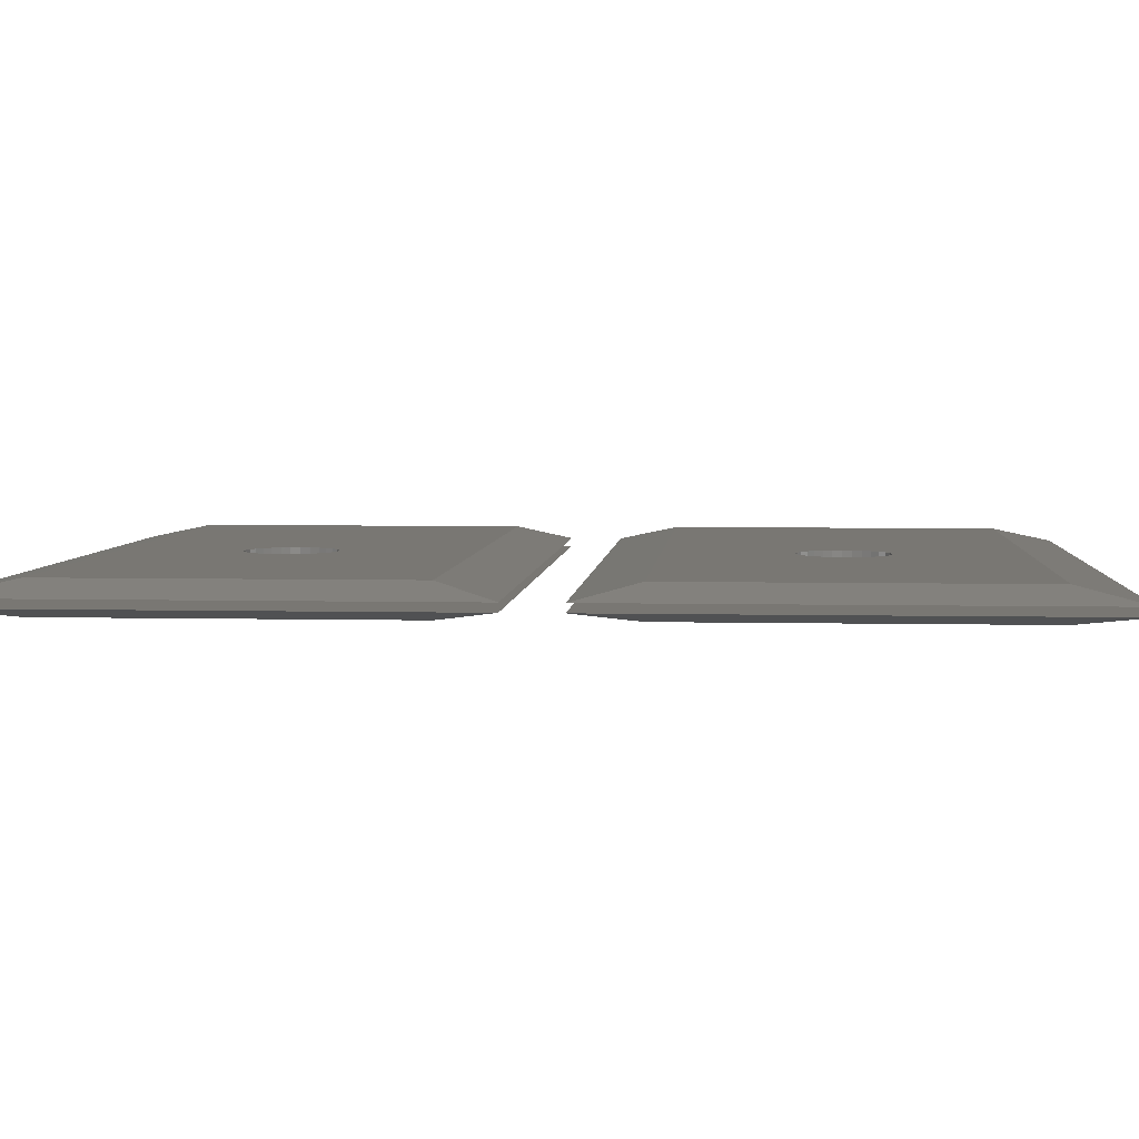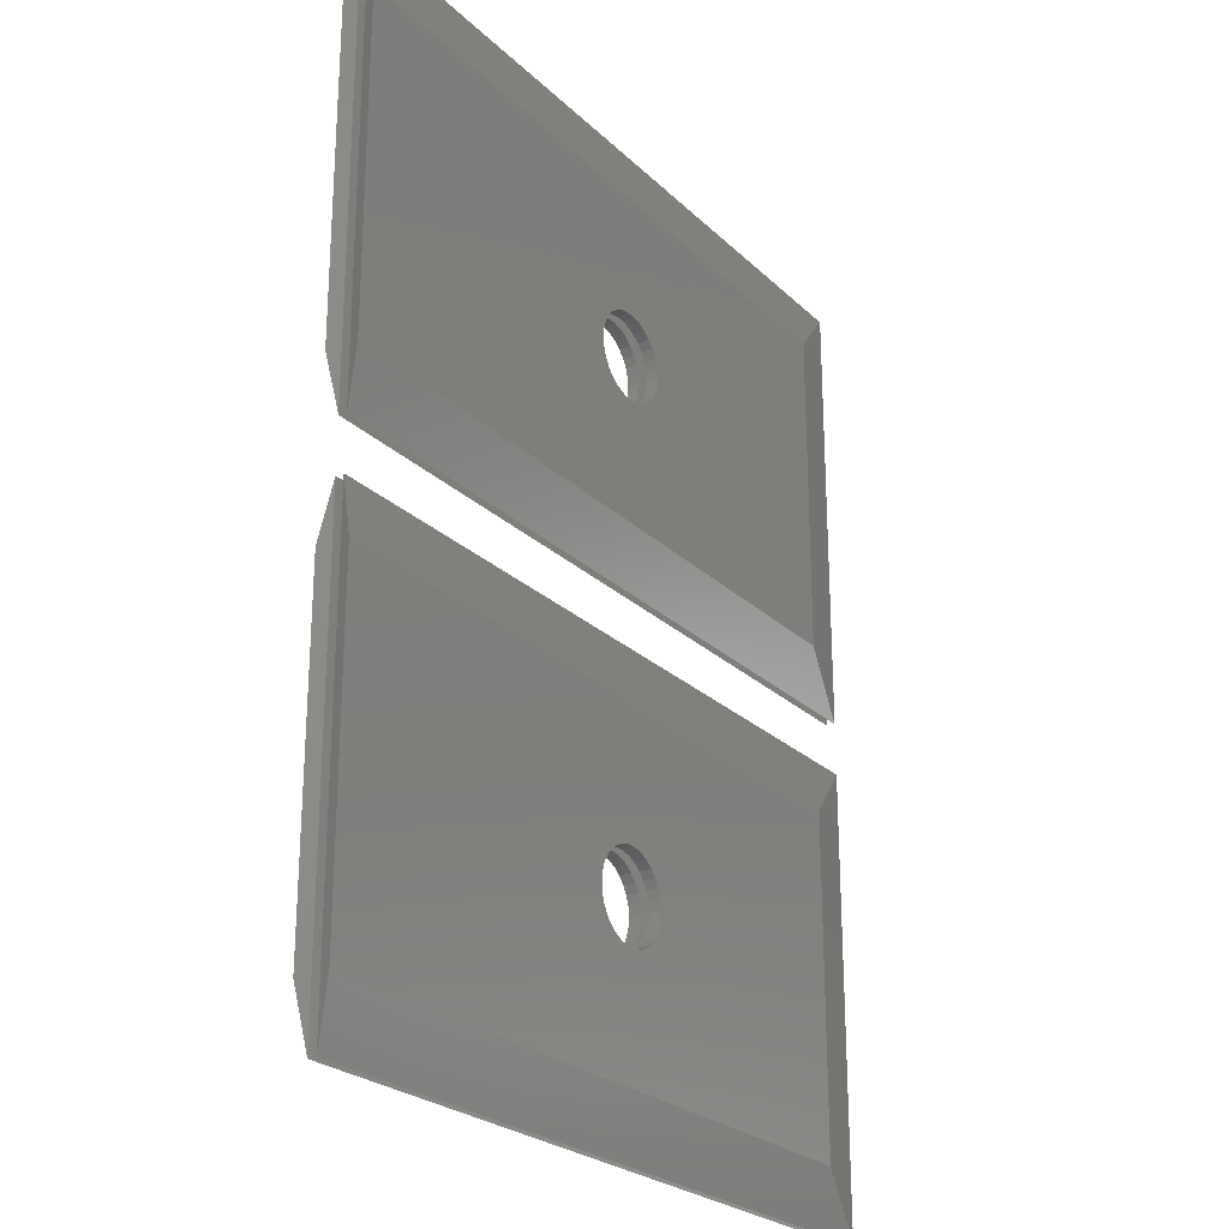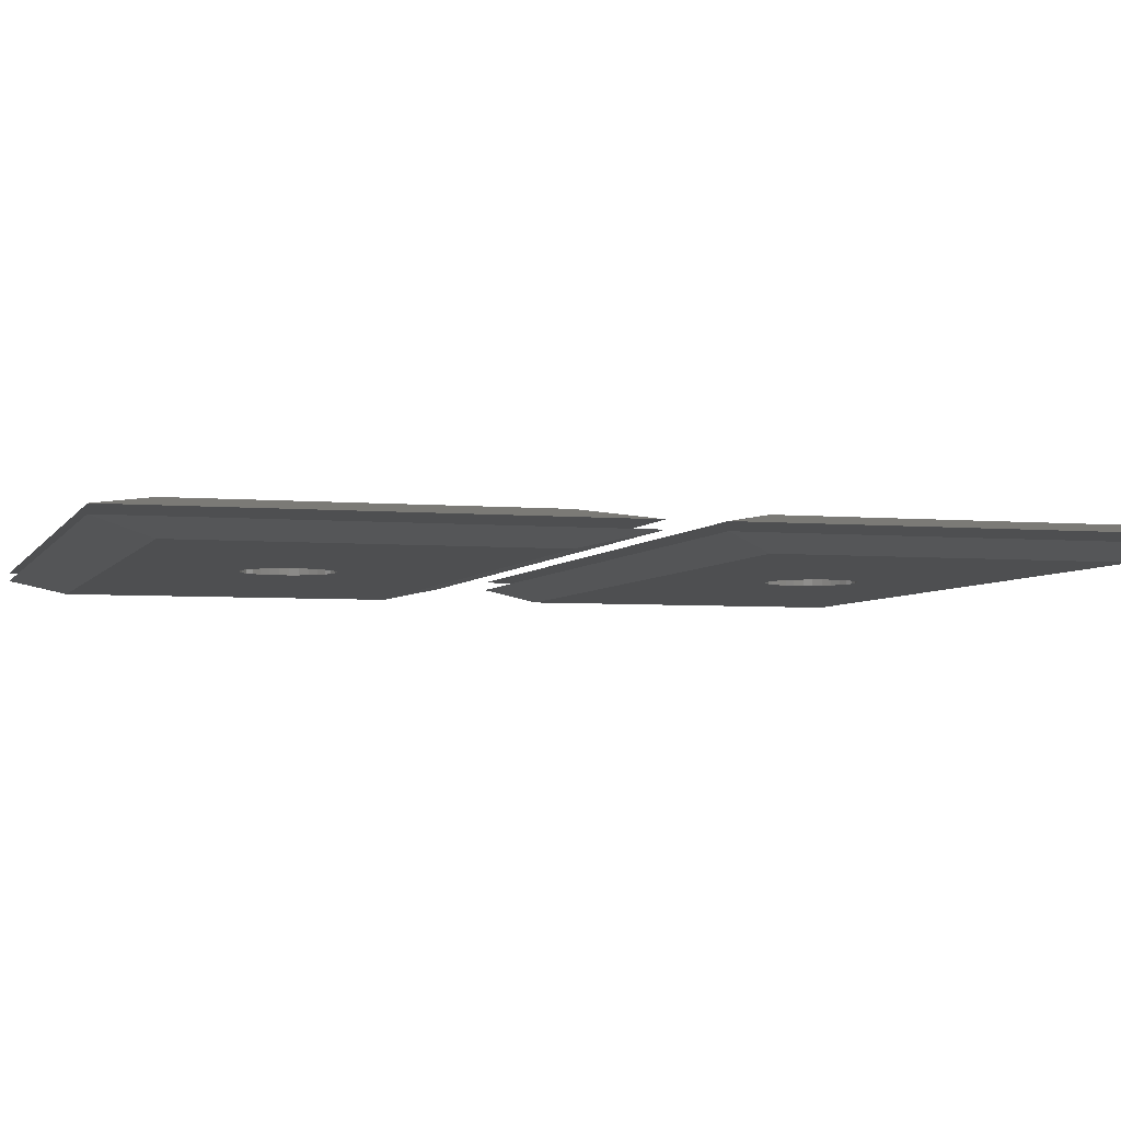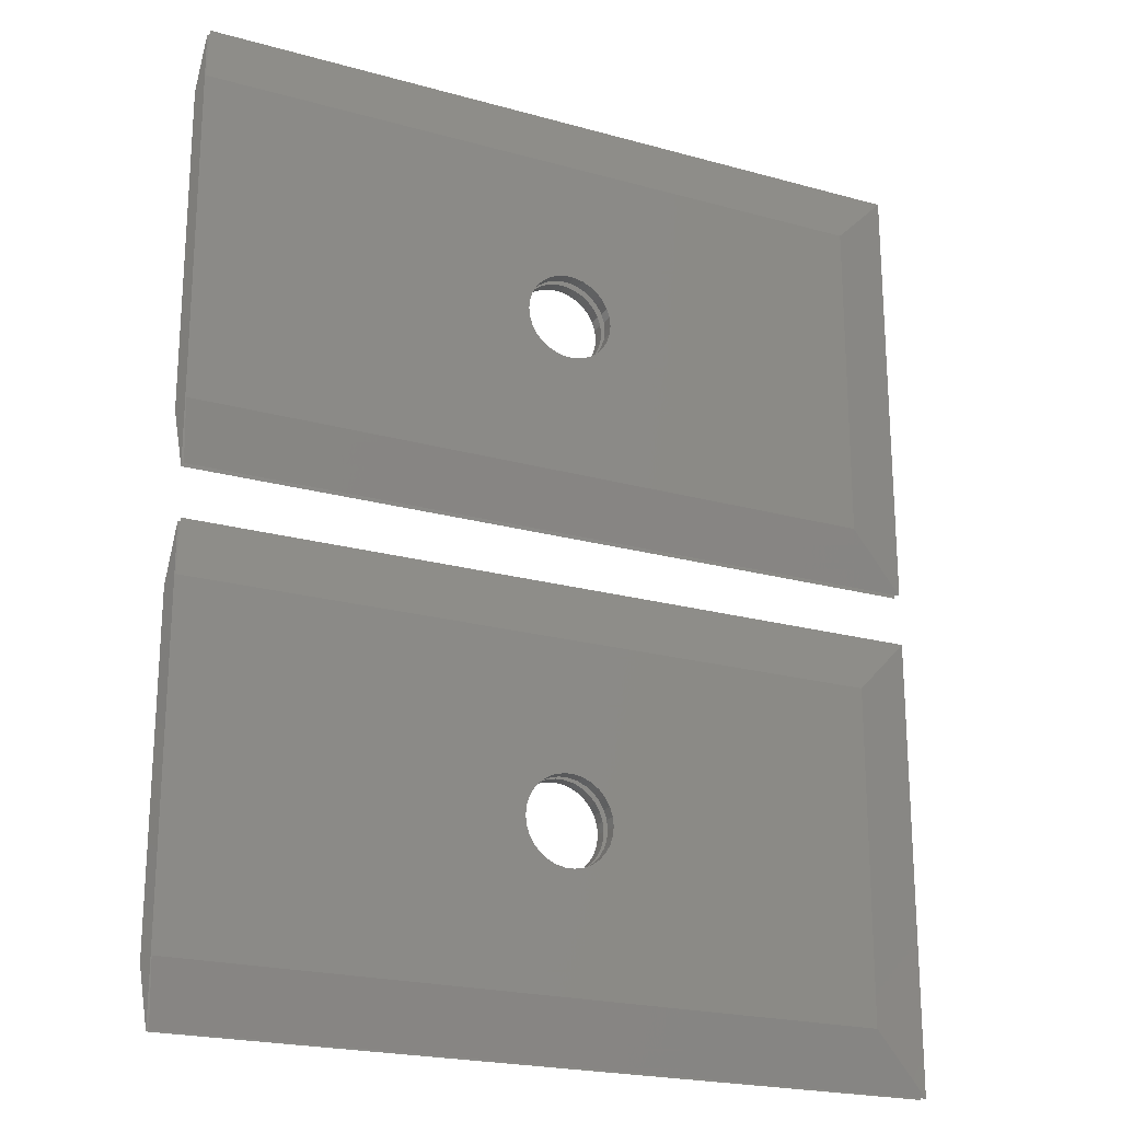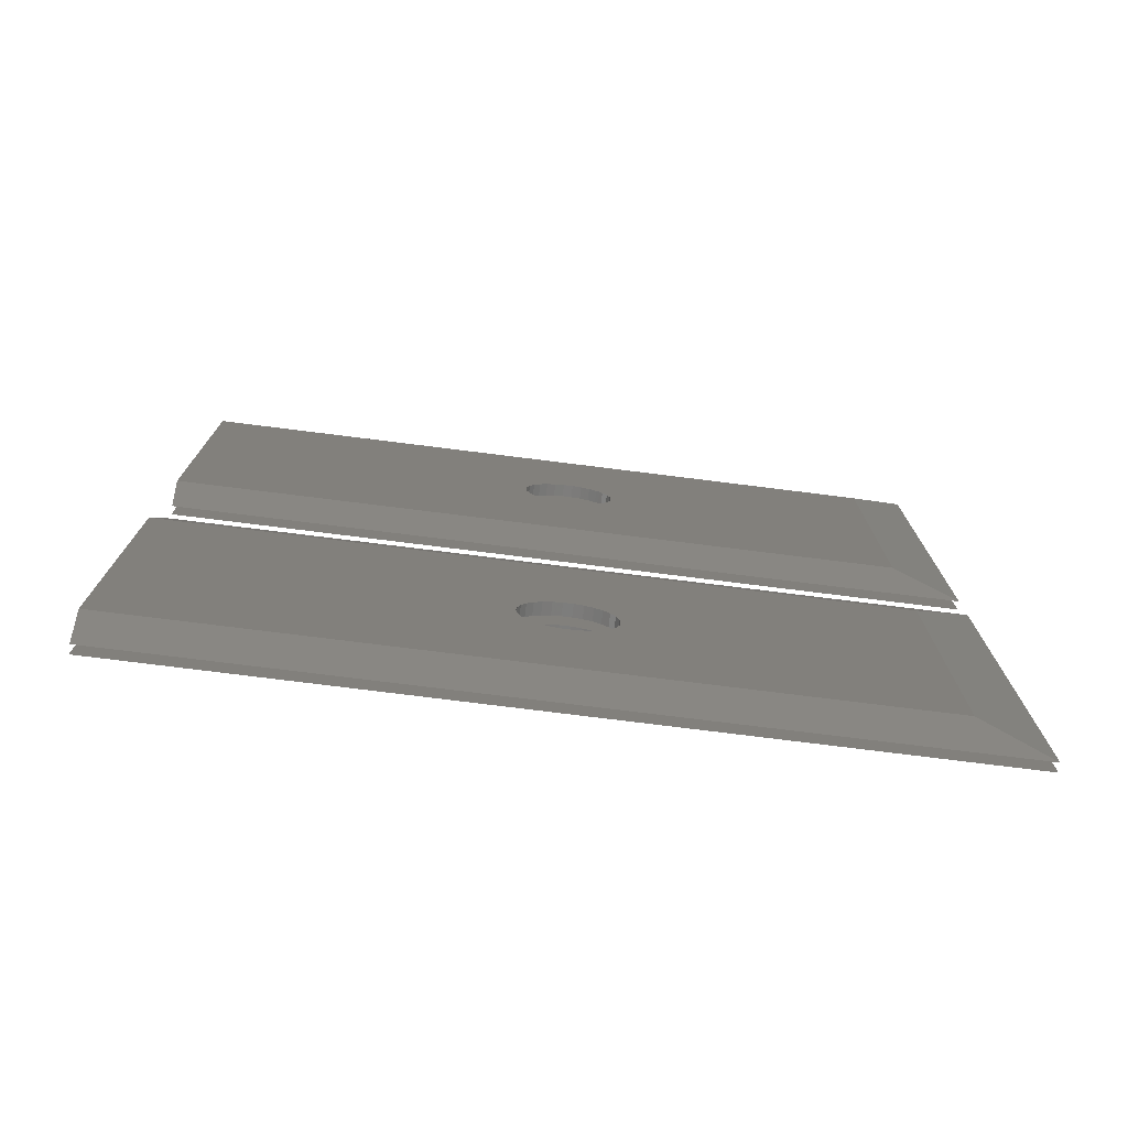
<metadata>
{"format":"stl","ext":"stl","renderer":"f3d","projection":"perspective","resolution":1024,"background":"white","views":[{"elev":4.5,"azim":94.4,"up":"+Z"},{"elev":-24.6,"azim":-56.3,"up":"+Y"},{"elev":-4.4,"azim":73.4,"up":"+Z"},{"elev":-21.7,"azim":-26.1,"up":"+Y"},{"elev":-76.8,"azim":-7.1,"up":"+Y"}]}
</metadata>
<code>
# stl→obj: 272 verts, 544 faces
v 1.046 20.8 0.4
v 35.8 20.8 0.4
v 20.63 14.28 0.4
v 35.78 4.2 0.4
v 22.15 12.18 0.4
v 1.033 4.2 0.4
v 19.27 10.09 0.4
v 18.85 14.09 0.4
v 22.11 12.64 0.4
v 22.11 11.73 0.4
v 21.96 13.08 0.4
v 21.73 13.48 0.4
v 21.43 13.82 0.4
v 21.05 14.09 0.4
v 20.18 14.37 0.4
v 19.72 14.37 0.4
v 19.27 14.28 0.4
v 18.48 13.82 0.4
v 18.17 13.48 0.4
v 17.94 13.08 0.4
v 17.8 12.64 0.4
v 17.75 12.18 0.4
v 17.8 11.73 0.4
v 17.94 11.29 0.4
v 18.17 10.89 0.4
v 18.48 10.55 0.4
v 18.85 10.28 0.4
v 19.72 9.997 0.4
v 20.18 9.997 0.4
v 20.63 10.09 0.4
v 21.05 10.28 0.4
v 21.43 10.55 0.4
v 21.73 10.89 0.4
v 21.96 11.29 0.4
v 1.299 23.7 1
v 38.7 23.7 1
v 38.68 1.3 1
v 1.281 1.3 1
v 21.05 14.09 1
v 22.15 12.18 1
v 18.85 10.28 1
v 18.48 13.82 1
v 22.11 12.64 1
v 22.11 11.73 1
v 21.96 13.08 1
v 21.73 13.48 1
v 21.43 13.82 1
v 20.63 14.28 1
v 20.18 14.37 1
v 19.72 14.37 1
v 19.27 14.28 1
v 18.85 14.09 1
v 18.17 13.48 1
v 17.94 13.08 1
v 17.8 12.64 1
v 17.75 12.18 1
v 17.8 11.73 1
v 17.94 11.29 1
v 18.17 10.89 1
v 18.48 10.55 1
v 19.27 10.09 1
v 19.72 9.997 1
v 20.18 9.997 1
v 20.63 10.09 1
v 21.05 10.28 1
v 21.43 10.55 1
v 21.73 10.89 1
v 21.96 11.29 1
v 1.299 23.7 1.4
v 38.7 23.7 1.4
v 21.05 14.09 1.4
v 38.68 1.3 1.4
v 22.15 12.18 1.4
v 1.281 1.3 1.4
v 18.85 10.28 1.4
v 18.48 13.82 1.4
v 22.11 12.64 1.4
v 22.11 11.73 1.4
v 21.96 13.08 1.4
v 21.73 13.48 1.4
v 21.43 13.82 1.4
v 20.63 14.28 1.4
v 20.18 14.37 1.4
v 19.72 14.37 1.4
v 19.27 14.28 1.4
v 18.85 14.09 1.4
v 18.17 13.48 1.4
v 17.94 13.08 1.4
v 17.8 12.64 1.4
v 17.75 12.18 1.4
v 17.8 11.73 1.4
v 17.94 11.29 1.4
v 18.17 10.89 1.4
v 18.48 10.55 1.4
v 19.27 10.09 1.4
v 19.72 9.997 1.4
v 20.18 9.997 1.4
v 20.63 10.09 1.4
v 21.05 10.28 1.4
v 21.43 10.55 1.4
v 21.73 10.89 1.4
v 21.96 11.29 1.4
v 1.046 20.8 2
v 35.8 20.8 2
v 35.78 4.2 2
v 1.033 4.2 2
v 20.63 14.28 2
v 22.15 12.18 2
v 19.27 10.09 2
v 18.85 14.09 2
v 22.11 12.64 2
v 22.11 11.73 2
v 21.96 13.08 2
v 21.73 13.48 2
v 21.43 13.82 2
v 21.05 14.09 2
v 20.18 14.37 2
v 19.72 14.37 2
v 19.27 14.28 2
v 18.48 13.82 2
v 18.17 13.48 2
v 17.94 13.08 2
v 17.8 12.64 2
v 17.75 12.18 2
v 17.8 11.73 2
v 17.94 11.29 2
v 18.17 10.89 2
v 18.48 10.55 2
v 18.85 10.28 2
v 19.72 9.997 2
v 20.18 9.997 2
v 20.63 10.09 2
v 21.05 10.28 2
v 21.43 10.55 2
v 21.73 10.89 2
v 21.96 11.29 2
v 35.8 29.2 0.4
v 1.046 29.2 0.4
v 19.31 35.38 0.4
v 1.033 45.8 0.4
v 18.89 39.37 0.4
v 35.78 45.8 0.4
v 20.67 39.56 0.4
v 22.19 37.47 0.4
v 22.14 37.01 0.4
v 22.14 37.93 0.4
v 22 38.36 0.4
v 21.77 38.76 0.4
v 21.46 39.1 0.4
v 21.09 39.37 0.4
v 20.22 39.66 0.4
v 19.76 39.66 0.4
v 19.31 39.56 0.4
v 18.52 39.1 0.4
v 18.21 38.76 0.4
v 17.98 38.36 0.4
v 17.84 37.93 0.4
v 17.79 37.47 0.4
v 17.84 37.01 0.4
v 17.98 36.57 0.4
v 18.21 36.18 0.4
v 18.52 35.83 0.4
v 18.89 35.56 0.4
v 19.76 35.28 0.4
v 20.22 35.28 0.4
v 20.67 35.38 0.4
v 21.09 35.56 0.4
v 21.46 35.83 0.4
v 21.77 36.18 0.4
v 22 36.57 0.4
v 38.7 26.3 1
v 1.299 26.3 1
v 1.281 48.7 1
v 38.68 48.7 1
v 18.89 35.56 1
v 18.52 39.1 1
v 21.09 39.37 1
v 22.19 37.47 1
v 22.14 37.01 1
v 22.14 37.93 1
v 22 38.36 1
v 21.77 38.76 1
v 21.46 39.1 1
v 20.67 39.56 1
v 20.22 39.66 1
v 19.76 39.66 1
v 19.31 39.56 1
v 18.89 39.37 1
v 18.21 38.76 1
v 17.98 38.36 1
v 17.84 37.93 1
v 17.79 37.47 1
v 17.84 37.01 1
v 17.98 36.57 1
v 18.21 36.18 1
v 18.52 35.83 1
v 19.31 35.38 1
v 19.76 35.28 1
v 20.22 35.28 1
v 20.67 35.38 1
v 21.09 35.56 1
v 21.46 35.83 1
v 21.77 36.18 1
v 22 36.57 1
v 38.7 26.3 1.4
v 1.299 26.3 1.4
v 18.89 35.56 1.4
v 1.281 48.7 1.4
v 18.52 39.1 1.4
v 38.68 48.7 1.4
v 21.09 39.37 1.4
v 22.19 37.47 1.4
v 22.14 37.01 1.4
v 22.14 37.93 1.4
v 22 38.36 1.4
v 21.77 38.76 1.4
v 21.46 39.1 1.4
v 20.67 39.56 1.4
v 20.22 39.66 1.4
v 19.76 39.66 1.4
v 19.31 39.56 1.4
v 18.89 39.37 1.4
v 18.21 38.76 1.4
v 17.98 38.36 1.4
v 17.84 37.93 1.4
v 17.79 37.47 1.4
v 17.84 37.01 1.4
v 17.98 36.57 1.4
v 18.21 36.18 1.4
v 18.52 35.83 1.4
v 19.31 35.38 1.4
v 19.76 35.28 1.4
v 20.22 35.28 1.4
v 20.67 35.38 1.4
v 21.09 35.56 1.4
v 21.46 35.83 1.4
v 21.77 36.18 1.4
v 22 36.57 1.4
v 35.8 29.2 2
v 1.046 29.2 2
v 1.033 45.8 2
v 35.78 45.8 2
v 19.31 35.38 2
v 18.89 39.37 2
v 20.67 39.56 2
v 22.19 37.47 2
v 22.14 37.01 2
v 22.14 37.93 2
v 22 38.36 2
v 21.77 38.76 2
v 21.46 39.1 2
v 21.09 39.37 2
v 20.22 39.66 2
v 19.76 39.66 2
v 19.31 39.56 2
v 18.52 39.1 2
v 18.21 38.76 2
v 17.98 38.36 2
v 17.84 37.93 2
v 17.79 37.47 2
v 17.84 37.01 2
v 17.98 36.57 2
v 18.21 36.18 2
v 18.52 35.83 2
v 18.89 35.56 2
v 19.76 35.28 2
v 20.22 35.28 2
v 20.67 35.38 2
v 21.09 35.56 2
v 21.46 35.83 2
v 21.77 36.18 2
v 22 36.57 2
f 1 2 3
f 2 4 5
f 4 6 7
f 6 1 8
f 5 9 2
f 5 4 10
f 9 11 2
f 11 12 2
f 12 13 2
f 13 14 2
f 14 3 2
f 3 15 1
f 15 16 1
f 16 17 1
f 17 8 1
f 8 18 6
f 18 19 6
f 19 20 6
f 20 21 6
f 21 22 6
f 22 23 6
f 23 24 6
f 24 25 6
f 25 26 6
f 26 27 6
f 27 7 6
f 7 28 4
f 28 29 4
f 29 30 4
f 30 31 4
f 31 32 4
f 32 33 4
f 33 34 4
f 34 10 4
f 2 1 35
f 36 2 35
f 4 2 36
f 37 4 36
f 6 4 37
f 38 6 37
f 1 6 38
f 35 1 38
f 35 39 36
f 36 40 37
f 37 41 38
f 38 42 35
f 40 36 43
f 40 44 37
f 43 36 45
f 45 36 46
f 46 36 47
f 47 36 39
f 39 35 48
f 48 35 49
f 49 35 50
f 50 35 51
f 51 35 52
f 52 35 42
f 42 38 53
f 53 38 54
f 54 38 55
f 55 38 56
f 56 38 57
f 57 38 58
f 58 38 59
f 59 38 60
f 60 38 41
f 41 37 61
f 61 37 62
f 62 37 63
f 63 37 64
f 64 37 65
f 65 37 66
f 66 37 67
f 67 37 68
f 68 37 44
f 5 40 9
f 9 40 43
f 9 43 11
f 11 43 45
f 11 45 12
f 12 45 46
f 12 46 13
f 13 46 47
f 13 47 14
f 14 47 39
f 14 39 3
f 3 39 48
f 3 48 15
f 15 48 49
f 15 49 16
f 16 49 50
f 16 50 17
f 17 50 51
f 17 51 8
f 8 51 52
f 8 52 18
f 18 52 42
f 18 42 19
f 19 42 53
f 19 53 20
f 20 53 54
f 20 54 21
f 21 54 55
f 21 55 22
f 22 55 56
f 22 56 23
f 23 56 57
f 23 57 24
f 24 57 58
f 24 58 25
f 25 58 59
f 25 59 26
f 26 59 60
f 26 60 27
f 27 60 41
f 27 41 7
f 7 41 61
f 7 61 28
f 28 61 62
f 28 62 29
f 29 62 63
f 29 63 30
f 30 63 64
f 30 64 31
f 31 64 65
f 31 65 32
f 32 65 66
f 32 66 33
f 33 66 67
f 33 67 34
f 34 67 68
f 34 68 10
f 10 68 44
f 10 44 5
f 5 44 40
f 69 70 71
f 70 72 73
f 72 74 75
f 74 69 76
f 73 77 70
f 73 72 78
f 77 79 70
f 79 80 70
f 80 81 70
f 81 71 70
f 71 82 69
f 82 83 69
f 83 84 69
f 84 85 69
f 85 86 69
f 86 76 69
f 76 87 74
f 87 88 74
f 88 89 74
f 89 90 74
f 90 91 74
f 91 92 74
f 92 93 74
f 93 94 74
f 94 75 74
f 75 95 72
f 95 96 72
f 96 97 72
f 97 98 72
f 98 99 72
f 99 100 72
f 100 101 72
f 101 102 72
f 102 78 72
f 70 69 103
f 104 70 103
f 72 70 104
f 105 72 104
f 74 72 105
f 106 74 105
f 69 74 106
f 103 69 106
f 103 107 104
f 104 108 105
f 105 109 106
f 106 110 103
f 108 104 111
f 108 112 105
f 111 104 113
f 113 104 114
f 114 104 115
f 115 104 116
f 116 104 107
f 107 103 117
f 117 103 118
f 118 103 119
f 119 103 110
f 110 106 120
f 120 106 121
f 121 106 122
f 122 106 123
f 123 106 124
f 124 106 125
f 125 106 126
f 126 106 127
f 127 106 128
f 128 106 129
f 129 106 109
f 109 105 130
f 130 105 131
f 131 105 132
f 132 105 133
f 133 105 134
f 134 105 135
f 135 105 136
f 136 105 112
f 73 108 77
f 77 108 111
f 77 111 79
f 79 111 113
f 79 113 80
f 80 113 114
f 80 114 81
f 81 114 115
f 81 115 71
f 71 115 116
f 71 116 82
f 82 116 107
f 82 107 83
f 83 107 117
f 83 117 84
f 84 117 118
f 84 118 85
f 85 118 119
f 85 119 86
f 86 119 110
f 86 110 76
f 76 110 120
f 76 120 87
f 87 120 121
f 87 121 88
f 88 121 122
f 88 122 89
f 89 122 123
f 89 123 90
f 90 123 124
f 90 124 91
f 91 124 125
f 91 125 92
f 92 125 126
f 92 126 93
f 93 126 127
f 93 127 94
f 94 127 128
f 94 128 75
f 75 128 129
f 75 129 95
f 95 129 109
f 95 109 96
f 96 109 130
f 96 130 97
f 97 130 131
f 97 131 98
f 98 131 132
f 98 132 99
f 99 132 133
f 99 133 100
f 100 133 134
f 100 134 101
f 101 134 135
f 101 135 102
f 102 135 136
f 102 136 78
f 78 136 112
f 78 112 73
f 73 112 108
f 137 138 139
f 138 140 141
f 140 142 143
f 142 137 144
f 144 137 145
f 144 146 142
f 146 147 142
f 147 148 142
f 148 149 142
f 149 150 142
f 150 143 142
f 143 151 140
f 151 152 140
f 152 153 140
f 153 141 140
f 141 154 138
f 154 155 138
f 155 156 138
f 156 157 138
f 157 158 138
f 158 159 138
f 159 160 138
f 160 161 138
f 161 162 138
f 162 163 138
f 163 139 138
f 139 164 137
f 164 165 137
f 165 166 137
f 166 167 137
f 167 168 137
f 168 169 137
f 169 170 137
f 170 145 137
f 138 137 171
f 172 138 171
f 140 138 172
f 173 140 172
f 142 140 173
f 174 142 173
f 137 142 174
f 171 137 174
f 171 175 172
f 172 176 173
f 173 177 174
f 174 178 171
f 178 179 171
f 178 174 180
f 180 174 181
f 181 174 182
f 182 174 183
f 183 174 177
f 177 173 184
f 184 173 185
f 185 173 186
f 186 173 187
f 187 173 188
f 188 173 176
f 176 172 189
f 189 172 190
f 190 172 191
f 191 172 192
f 192 172 193
f 193 172 194
f 194 172 195
f 195 172 196
f 196 172 175
f 175 171 197
f 197 171 198
f 198 171 199
f 199 171 200
f 200 171 201
f 201 171 202
f 202 171 203
f 203 171 204
f 204 171 179
f 144 178 146
f 146 178 180
f 146 180 147
f 147 180 181
f 147 181 148
f 148 181 182
f 148 182 149
f 149 182 183
f 149 183 150
f 150 183 177
f 150 177 143
f 143 177 184
f 143 184 151
f 151 184 185
f 151 185 152
f 152 185 186
f 152 186 153
f 153 186 187
f 153 187 141
f 141 187 188
f 141 188 154
f 154 188 176
f 154 176 155
f 155 176 189
f 155 189 156
f 156 189 190
f 156 190 157
f 157 190 191
f 157 191 158
f 158 191 192
f 158 192 159
f 159 192 193
f 159 193 160
f 160 193 194
f 160 194 161
f 161 194 195
f 161 195 162
f 162 195 196
f 162 196 163
f 163 196 175
f 163 175 139
f 139 175 197
f 139 197 164
f 164 197 198
f 164 198 165
f 165 198 199
f 165 199 166
f 166 199 200
f 166 200 167
f 167 200 201
f 167 201 168
f 168 201 202
f 168 202 169
f 169 202 203
f 169 203 170
f 170 203 204
f 170 204 145
f 145 204 179
f 145 179 144
f 144 179 178
f 205 206 207
f 206 208 209
f 208 210 211
f 210 205 212
f 212 205 213
f 212 214 210
f 214 215 210
f 215 216 210
f 216 217 210
f 217 211 210
f 211 218 208
f 218 219 208
f 219 220 208
f 220 221 208
f 221 222 208
f 222 209 208
f 209 223 206
f 223 224 206
f 224 225 206
f 225 226 206
f 226 227 206
f 227 228 206
f 228 229 206
f 229 230 206
f 230 207 206
f 207 231 205
f 231 232 205
f 232 233 205
f 233 234 205
f 234 235 205
f 235 236 205
f 236 237 205
f 237 238 205
f 238 213 205
f 206 205 239
f 240 206 239
f 208 206 240
f 241 208 240
f 210 208 241
f 242 210 241
f 205 210 242
f 239 205 242
f 239 243 240
f 240 244 241
f 241 245 242
f 242 246 239
f 246 247 239
f 246 242 248
f 248 242 249
f 249 242 250
f 250 242 251
f 251 242 252
f 252 242 245
f 245 241 253
f 253 241 254
f 254 241 255
f 255 241 244
f 244 240 256
f 256 240 257
f 257 240 258
f 258 240 259
f 259 240 260
f 260 240 261
f 261 240 262
f 262 240 263
f 263 240 264
f 264 240 265
f 265 240 243
f 243 239 266
f 266 239 267
f 267 239 268
f 268 239 269
f 269 239 270
f 270 239 271
f 271 239 272
f 272 239 247
f 212 246 214
f 214 246 248
f 214 248 215
f 215 248 249
f 215 249 216
f 216 249 250
f 216 250 217
f 217 250 251
f 217 251 211
f 211 251 252
f 211 252 218
f 218 252 245
f 218 245 219
f 219 245 253
f 219 253 220
f 220 253 254
f 220 254 221
f 221 254 255
f 221 255 222
f 222 255 244
f 222 244 209
f 209 244 256
f 209 256 223
f 223 256 257
f 223 257 224
f 224 257 258
f 224 258 225
f 225 258 259
f 225 259 226
f 226 259 260
f 226 260 227
f 227 260 261
f 227 261 228
f 228 261 262
f 228 262 229
f 229 262 263
f 229 263 230
f 230 263 264
f 230 264 207
f 207 264 265
f 207 265 231
f 231 265 243
f 231 243 232
f 232 243 266
f 232 266 233
f 233 266 267
f 233 267 234
f 234 267 268
f 234 268 235
f 235 268 269
f 235 269 236
f 236 269 270
f 236 270 237
f 237 270 271
f 237 271 238
f 238 271 272
f 238 272 213
f 213 272 247
f 213 247 212
f 212 247 246

</code>
